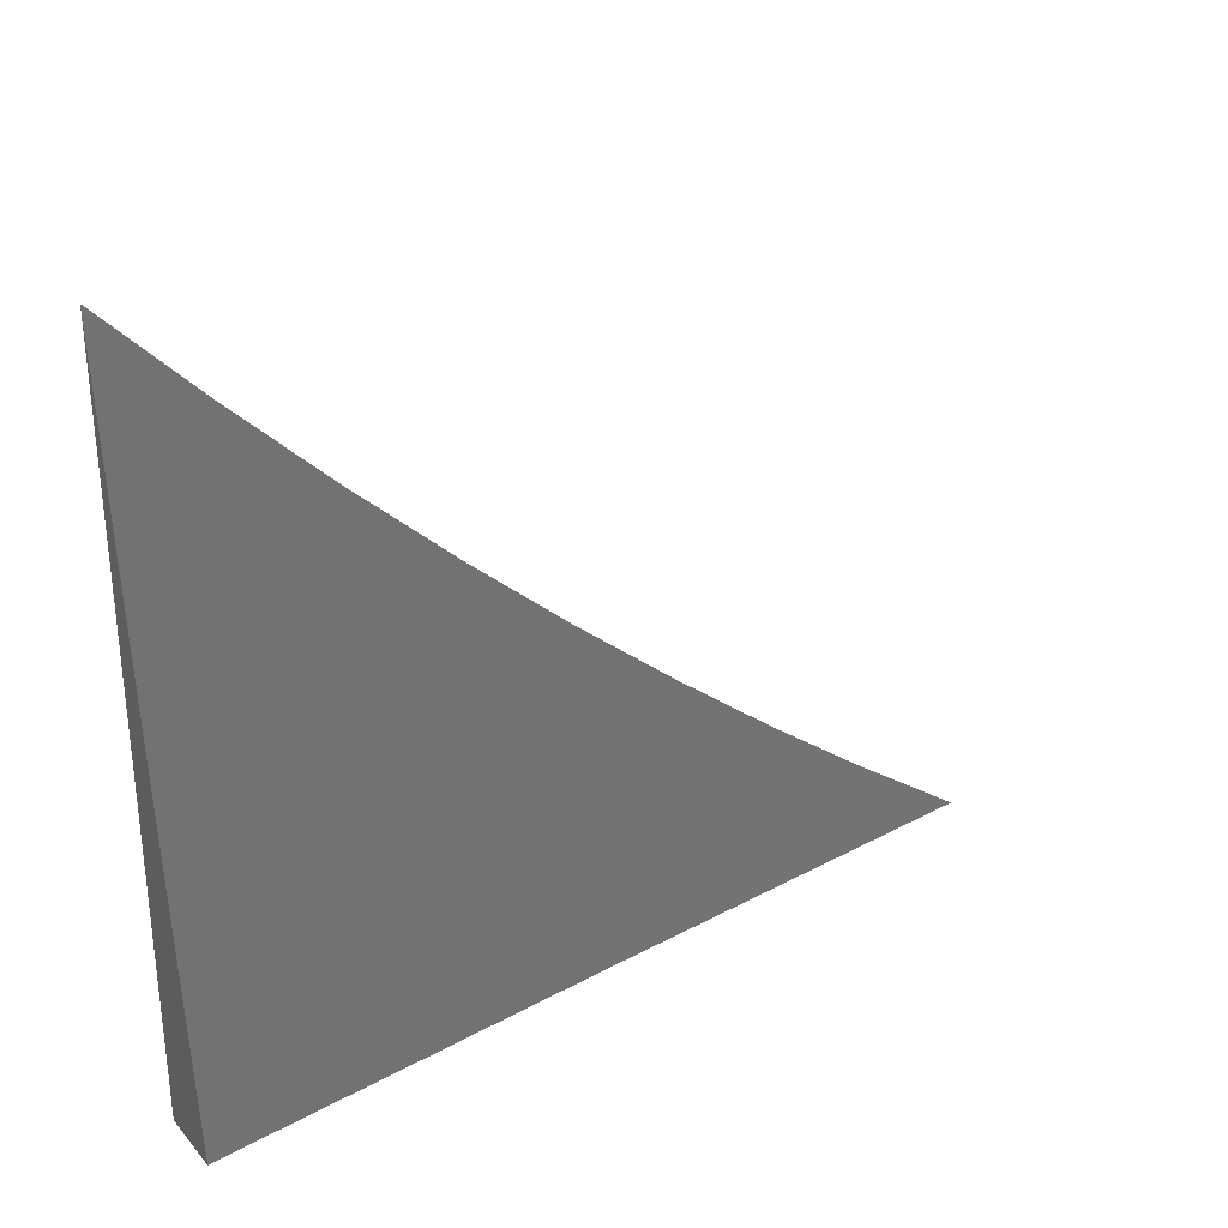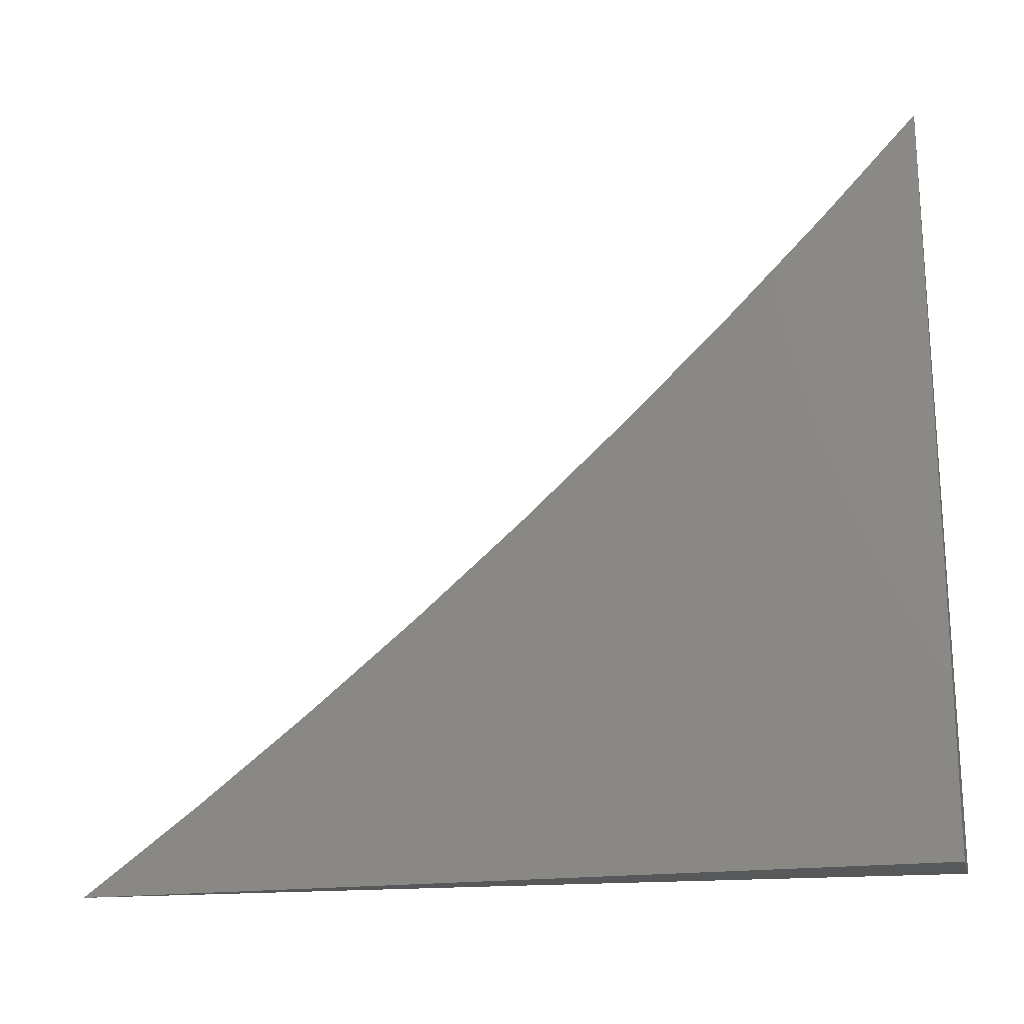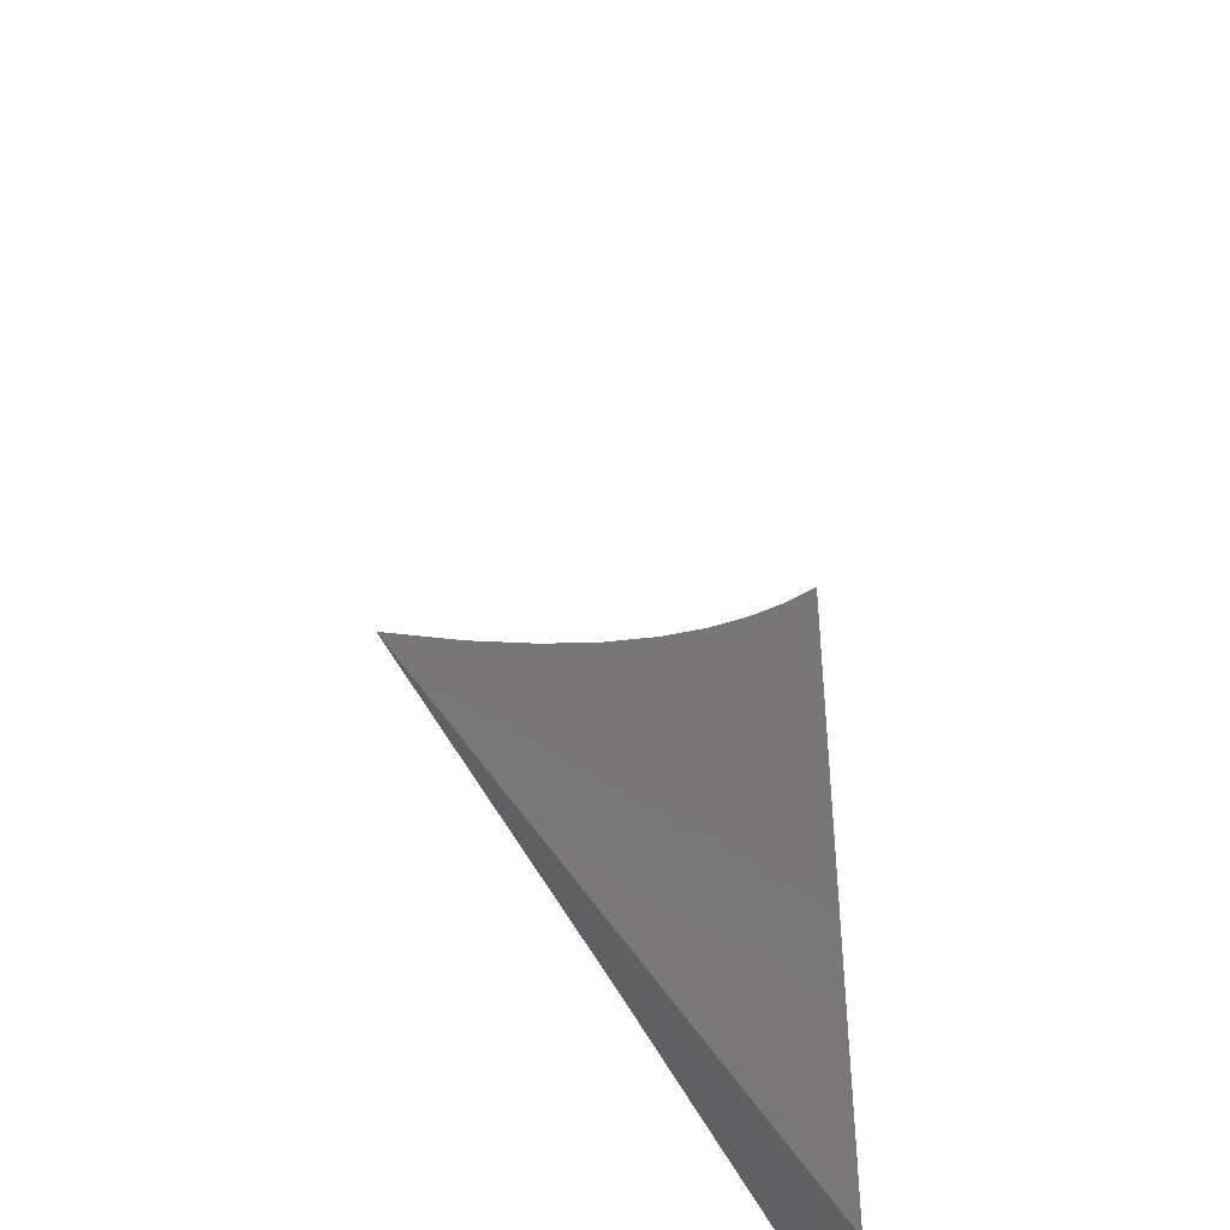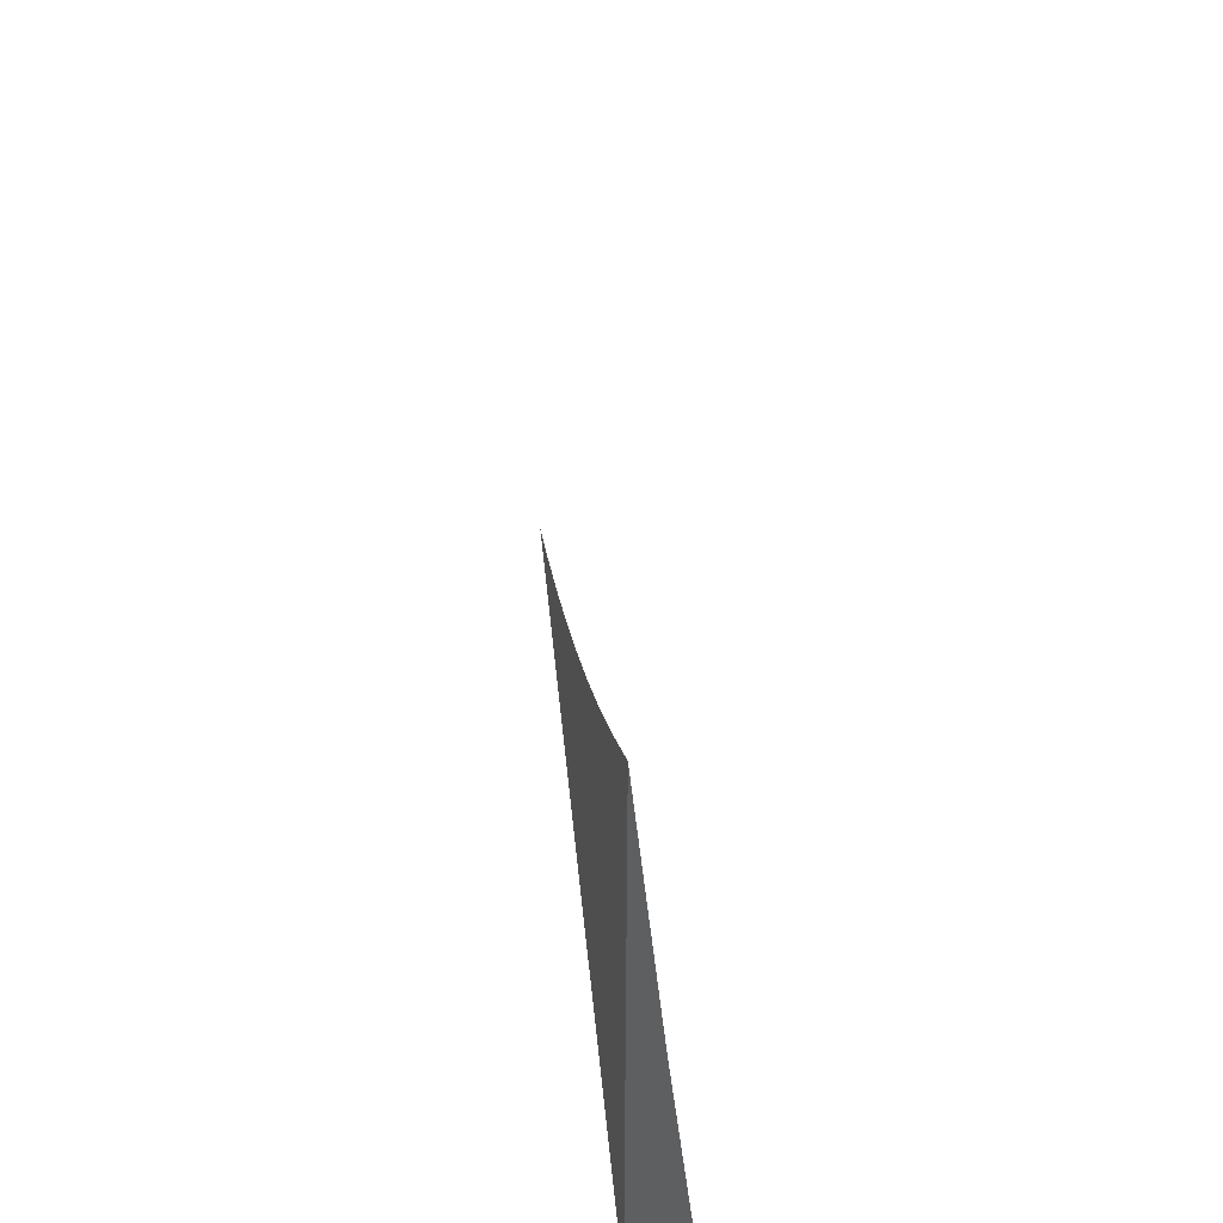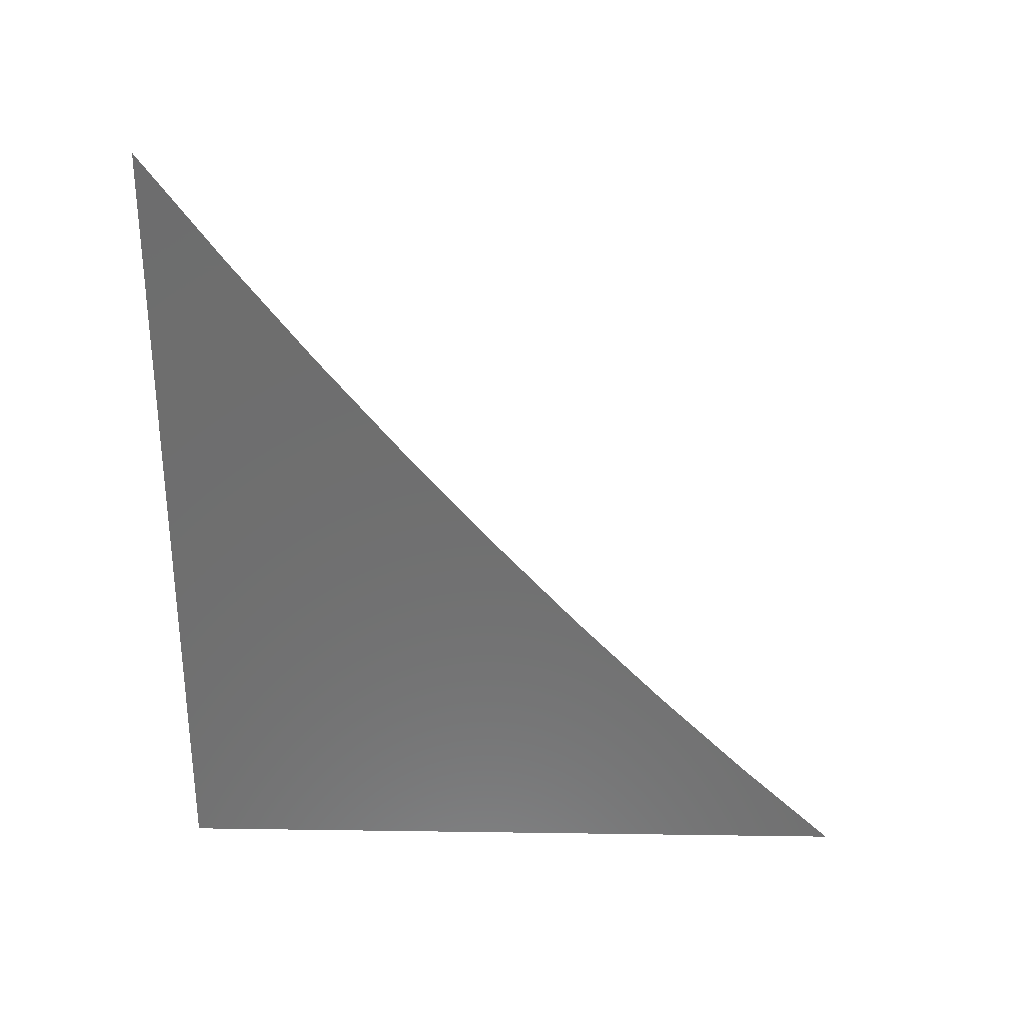
<metadata>
{"format":"stl","ext":"stl","renderer":"f3d","projection":"perspective","resolution":1024,"background":"white","views":[{"elev":31.0,"azim":-123.3,"up":"+Y"},{"elev":-19.1,"azim":103.8,"up":"+Y"},{"elev":-42.3,"azim":25.1,"up":"+Y"},{"elev":51.0,"azim":174.2,"up":"+Y"},{"elev":29.7,"azim":91.2,"up":"+Z"}]}
</metadata>
<code>
# stl→obj: 14 verts, 24 faces
v 11 -0.827 -1
v 10.99 -0.9135 -1
v 11 -0.8508 -0.9776
v 11 -0.874 -0.9545
v 11 -0.8965 -0.9309
v 11 -0.9185 -0.9067
v 11 -0.9574 -0.9024
v 11 -0.9398 -0.882
v 11 -0.9605 -0.8568
v 10.99 -1 -0.9025
v 11 -0.9806 -0.8312
v 11 -1 -0.805
v 10.98 -1 -1
v 11 -1 -1
f 1 2 3
f 3 2 4
f 4 2 5
f 5 2 6
f 6 2 7
f 6 7 8
f 8 7 9
f 9 7 10
f 9 10 11
f 11 10 12
f 2 13 7
f 7 13 10
f 12 10 14
f 14 10 13
f 13 2 14
f 14 2 1
f 1 3 14
f 14 3 4
f 14 4 5
f 5 6 14
f 14 6 8
f 14 8 9
f 9 11 14
f 14 11 12

</code>
